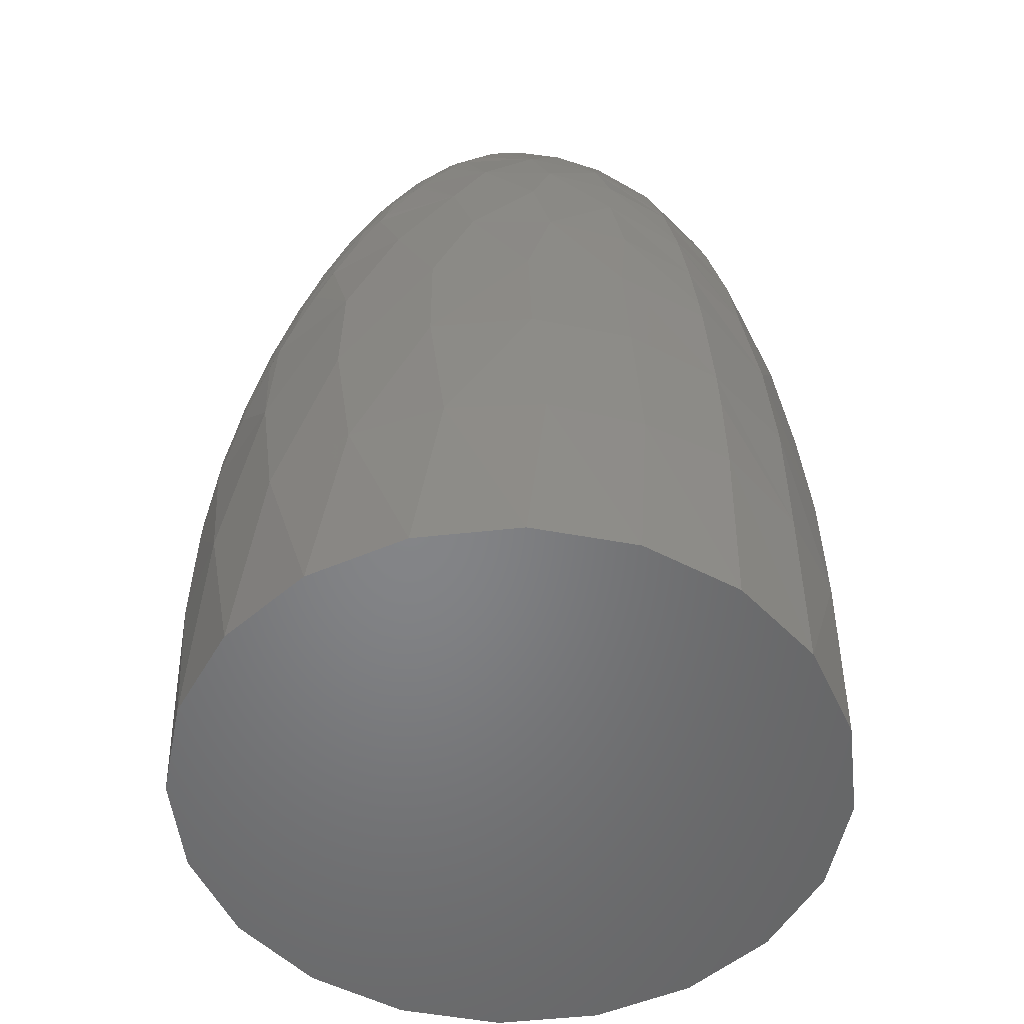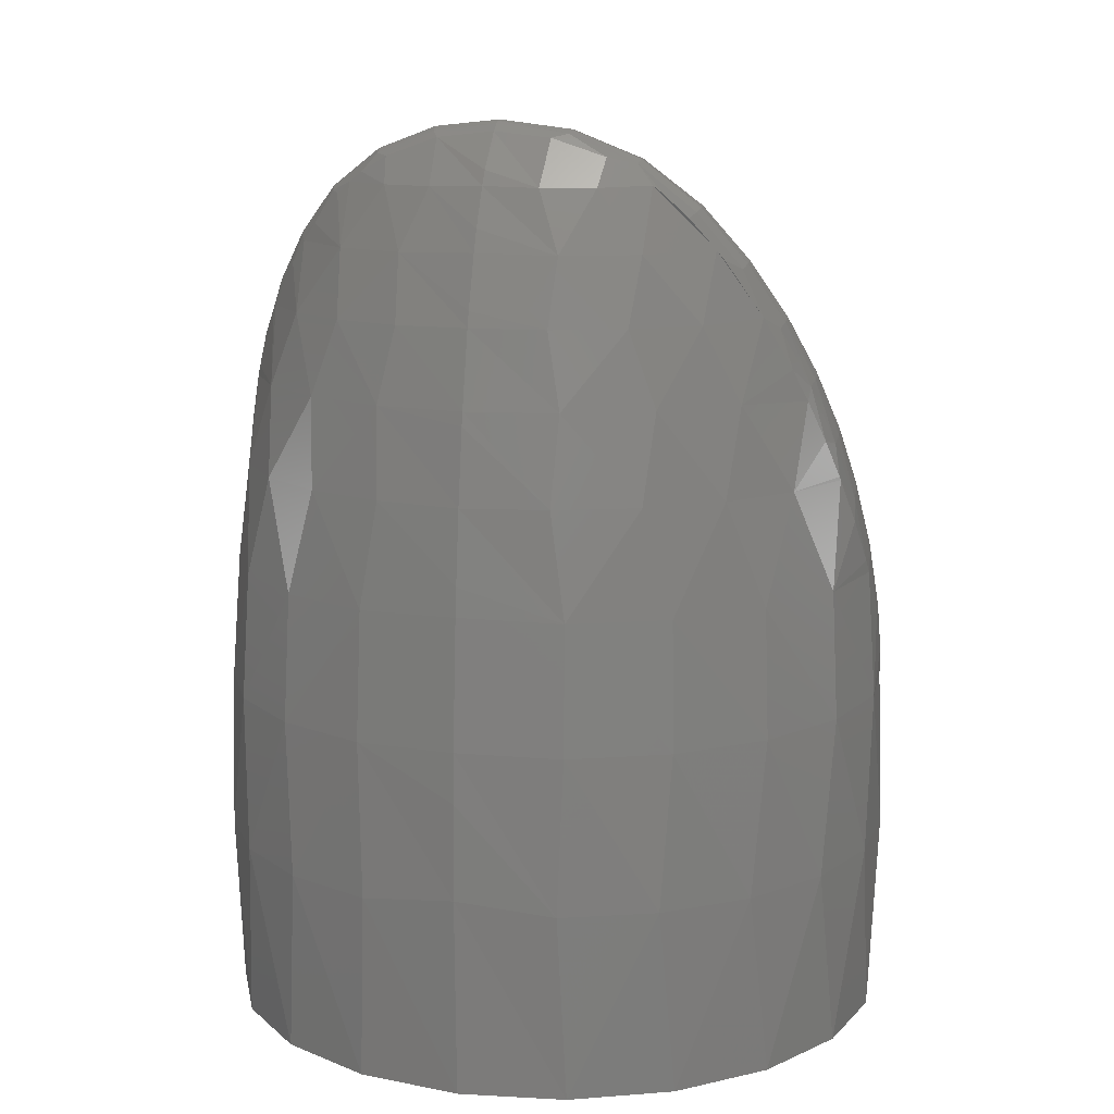
<metadata>
{"format":"stl","ext":"stl","renderer":"f3d","projection":"perspective","resolution":1024,"background":"white","views":[{"elev":-52.3,"azim":-38.3,"up":"+Z"},{"elev":11.9,"azim":16.5,"up":"+Z"}]}
</metadata>
<code>
# stl→obj: 365 verts, 726 faces
v -51.07 -160.4 901.8
v -40 -159.2 905.3
v -40 -159.3 900.7
v -29.05 -160.4 905.9
v -55.78 -162.2 890.3
v -40 -159.5 895.6
v -29.31 -160.3 901.8
v -49.88 -160.1 905.7
v -39.99 -159.7 909
v -29.78 -160.7 910
v -56.57 -161.9 903.3
v -59.17 -162.8 908.4
v -49.2 -160.5 909.8
v -67.32 -166.8 908.1
v -67.45 -166.9 912.6
v -57.96 -162.9 912.3
v -62 -164 905.3
v -72.42 -170.3 911.6
v -74.48 -172.1 918
v -65.9 -166.5 916.3
v -81.47 -179.6 921
v -80.19 -178.1 924.2
v -72.79 -171.3 921.3
v -79.27 -176.8 918.2
v -77.18 -174.6 915.9
v -85.11 -185.2 926.9
v -84.57 -184.5 931.1
v -78.53 -176.9 927.3
v -87.94 -191.4 933.7
v -87.67 -191.3 938.5
v -83.06 -183 933.8
v -89.83 -198 941.4
v -89.53 -198.1 946.2
v -86.38 -189.5 940.9
v -89.81 -198 941.3
v -90.6 -204.7 949.7
v -90.21 -204.7 954.4
v -88.52 -196.2 948.3
v -90.04 -212.7 960.7
v -89.83 -210.9 962.8
v -89.5 -202.7 956.1
v -90.32 -210.8 957.9
v -89.4 -215.6 965.1
v -88.53 -216.6 971.6
v -89.42 -208.9 964.3
v -86.9 -222.3 976.6
v -86.63 -221.4 979.9
v -88.4 -214.5 972.8
v -86.98 -222.1 976.3
v -88.23 -219.2 971.1
v -85.05 -225.5 982.9
v -84.15 -225.6 987.9
v -86.72 -219.4 980.9
v -82.17 -229.3 990.9
v -80.98 -229.4 995.9
v -84.4 -223.7 988.8
v -82.79 -228.6 989.3
v -77.58 -233.4 1001
v -77.02 -232.7 1004
v -81.32 -227.7 996.7
v -78.2 -233 999.6
v -73.63 -235.9 1007
v -72.15 -235.6 1011
v -77.41 -231.2 1004
v -69.16 -238 1013
v -66.11 -238.1 1018
v -72.53 -234.3 1012
v -71.26 -237.1 1011
v -60.74 -240.5 1021
v -58.48 -239.8 1024
v -66.44 -236.9 1019
v -62.74 -240.1 1020
v -64.91 -239.5 1018
v -56.68 -241.2 1024
v -49.52 -240.8 1027
v -58.68 -238.7 1025
v -40 -242.3 1027
v -40 -241.1 1028
v -49.6 -239.7 1028
v -48.62 -242.1 1026
v -31.67 -242.1 1026
v -40 -240.5 1029
v -29.45 -240.8 1027
v -40 -246.5 1022
v -31.94 -247 1020
v -55.81 -244.4 1020
v -40 -247.8 1020
v -48.1 -247 1020
v -62.47 -245 1011
v -70.6 -242.2 1001
v -75.73 -240.2 989.5
v -82.33 -234.1 976.3
v -87.2 -227.6 960.5
v -91.37 -213.5 941.5
v -91.4 -203.5 918.3
v -87.25 -189.3 918.3
v -81.32 -180.8 890.3
v -70.02 -169.5 890.3
v -39.99 -159.8 909.2
v -30.43 -162.1 914.6
v -48.58 -161.9 914.4
v -39.97 -161.2 913.7
v -56.82 -164 916.8
v -64.37 -167.4 920.4
v -71.03 -171.8 925.1
v -76.66 -176.9 930.6
v -81.21 -182.6 936.8
v -84.67 -188.7 943.4
v -87.02 -195 950.4
v -88.29 -201.2 957.8
v -88.53 -207.1 965.6
v -87.85 -212.6 973.7
v -86.45 -217.4 981.5
v -84.31 -221.9 989.4
v -81.34 -226 997.2
v -77.46 -229.7 1005
v -72.56 -232.9 1012
v -66.41 -235.6 1019
v -58.62 -237.4 1024
v -40 -240 1029
v -49.55 -238.5 1028
v -40 -239 1029
v -29.36 -239.6 1028
v -39.96 -162.4 916.1
v -30.97 -165.1 920
v -48.03 -164.9 919.8
v -39.94 -164.2 919
v -55.78 -166.9 921.9
v -62.9 -170 925.2
v -69.18 -174 929.4
v -74.54 -178.7 934.5
v -78.94 -183.9 940.1
v -82.38 -189.3 946.2
v -84.85 -195 952.7
v -86.37 -200.5 959.5
v -86.97 -205.9 966.7
v -86.71 -210.9 974.1
v -85.68 -215.7 981.8
v -83.76 -220.2 989.6
v -80.91 -224.3 997.3
v -77.05 -228.1 1005
v -72.1 -231.4 1012
v -65.89 -234.1 1018
v -58.2 -236.1 1024
v -40 -238.9 1029
v -49.35 -237.3 1027
v -40 -237.7 1028
v -29.41 -238.4 1027
v -39.88 -169.3 925.4
v -35.1 -169.6 925.7
v -49.5 -170.4 926.4
v -44.69 -169.6 925.7
v -59 -173.6 929.5
v -54.28 -171.7 927.7
v -63.67 -176.2 932
v -68.25 -179.4 935.3
v -72.62 -183.3 939.5
v -76.6 -187.9 944.6
v -80.95 -194.6 952.9
v -78.94 -191.2 948.5
v -82.59 -198.2 957.5
v -83.81 -201.8 962.5
v -84.57 -205.3 967.6
v -84.41 -213.4 980.4
v -84.84 -208.7 972.8
v -82.98 -217.8 987.9
v -80.63 -221.8 995.1
v -77.44 -225.2 1002
v -73.62 -228.2 1008
v -69.34 -230.5 1013
v -60.02 -233.9 1020
v -64.77 -232.4 1017
v -55.13 -235 1023
v -40 -237.6 1028
v -45.08 -236.2 1025
v -50.14 -235.7 1024
v -40 -236.3 1026
v -29.64 -237.2 1026
v -30.28 -170.4 926.4
v -25.37 -171.8 927.8
v -20.37 -173.9 929.8
v -15.38 -176.8 932.6
v -10.54 -180.4 936.3
v -6.017 -184.7 941
v -1.985 -189.8 946.9
v 0.3196 -193.5 951.4
v 2.2 -197.2 956.3
v 3.602 -201 961.5
v 4.707 -206.4 969.3
v 4.835 -209.8 974.5
v 3.713 -216 984.7
v 4.615 -212.3 978.5
v 1.559 -220.4 992.6
v -1.553 -224.3 999.9
v -5.433 -227.5 1006
v -9.89 -230.2 1012
v -14.74 -232.3 1016
v -19.84 -233.8 1020
v -25.01 -235 1023
v -30.08 -235.7 1024
v -24.22 -259.4 890.3
v -40 -262.8 920
v -40 -261.9 890.3
v -54.62 -260.7 918.3
v -24.22 -162.2 890.3
v -40 -159.7 890.3
v -55.78 -259.4 890.3
v -25.36 -260.6 918.3
v -40 -262.5 934.3
v -55.38 -259.9 941.5
v -11.92 -254.5 918.3
v -24.55 -259.9 941.5
v -40 -262.3 941.8
v -9.977 -252.2 890.3
v -0.7439 -244.8 918.3
v -10.52 -253 941.5
v 1.324 -240.8 890.3
v 7.245 -232.4 918.3
v 0.7792 -242.2 941.5
v 8.58 -226.6 890.3
v 11.4 -218.2 918.3
v 8.316 -228.5 941.5
v 11.08 -210.8 890.3
v 11.4 -203.4 918.3
v 11.39 -213.2 941.5
v 8.581 -195 890.3
v 7.219 -189.2 918.3
v 9.743 -197.6 940.9
v 1.325 -180.8 890.3
v -0.8051 -176.8 918.1
v 0.307 -178.1 919.4
v 8.61 -193.3 935.9
v 7.049 -189.1 931.3
v 4.026 -183.3 924.9
v -9.977 -169.5 890.3
v -4.584 -172.9 914.1
v -2.805 -174.7 920.7
v 2.798 -181.6 928
v -8.634 -169.5 910.8
v -10.05 -168.5 914.3
v -13.59 -166.3 907.6
v -18.73 -163.7 905
v -18.88 -163.6 909.2
v -24.27 -244.4 1020
v -23.78 -241.3 1024
v -17.4 -240.1 1020
v -19.7 -239.5 1023
v -17.57 -245 1011
v -8.798 -237.1 1011
v -15.99 -239.7 1019
v -28.29 -250 1011
v -40 -250.4 1014
v -40 -251.6 1011
v -12.47 -238.6 1015
v -11.73 -237.3 1016
v -9.464 -242.3 1001
v -2.647 -233.6 1001
v -7.735 -236.6 1009
v -18.46 -249 1001
v -28.86 -253.2 1001
v -40 -254.1 1003
v -51.73 -250 1011
v -40 -254.7 1001
v -5.583 -234.4 1008
v -4.217 -240.2 989.5
v 1.102 -230.4 993.4
v -0.6917 -230.9 999.4
v -14.28 -249.3 989.5
v -26.56 -255.1 989.5
v -40 -257.1 989.5
v -51.16 -253.2 1001
v -27.25 -257.4 976.3
v -40 -257.5 987.4
v -53.41 -255.1 989.5
v 3.019 -228.3 988.7
v 3.161 -226.9 990.6
v 2.338 -234.1 976.3
v 5.194 -225.3 982.4
v -5.304 -244.4 976.3
v -15.41 -252.4 976.3
v -40 -259.2 976.2
v 6.845 -222.4 976.8
v 6.124 -222.3 981.7
v 6.986 -222.1 976.3
v 7.233 -227.5 960.5
v 8.606 -218.2 969.4
v 8.321 -217.2 972.7
v -0.03867 -241 960.5
v -11.07 -251.7 960.5
v -24.82 -258.6 960.5
v -40 -260.4 965.3
v -52.74 -257.4 976.3
v -40 -260.9 961
v 9.791 -214 962.6
v 10.05 -212.6 960.6
v 9.828 -211 962.9
v 10.59 -207.5 953.3
v -55.15 -258.6 960.5
v 10.41 -201.9 946.1
v 10.19 -204 953.5
v 9.222 -196.6 944.5
v 6.787 -189 936
v -22.48 -167.5 922.5
v -14.84 -171.3 926.5
v -8.265 -176.1 931.6
v -2.856 -181.6 937.6
v 1.366 -187.5 944.2
v 4.402 -193.7 951.3
v 6.259 -199.9 958.8
v 6.973 -205.9 966.7
v 6.63 -211.5 975
v 5.322 -216.7 983.6
v 2.907 -221.6 992.2
v -0.6895 -226.1 1001
v -5.578 -230 1009
v -11.89 -233.3 1016
v -19.98 -235.7 1023
v -21.39 -164.7 917.5
v -13.27 -168.8 921.9
v -6.312 -174 927.5
v -0.6539 -180.1 934
v 3.657 -186.7 941.2
v 6.606 -193.6 948.9
v 8.207 -200.6 957
v 8.526 -207.2 965.6
v 7.711 -213.2 974.6
v 6.035 -218.5 983.3
v 3.402 -223.3 992
v -0.2808 -227.7 1001
v -5.147 -231.6 1009
v -11.38 -234.8 1017
v -19.52 -237.1 1023
v -19.46 -238.3 1023
v -11.37 -236.1 1017
v -5.189 -233 1009
v -0.3213 -229.3 1000
v 3.446 -225.1 991.5
v 6.258 -220.4 982.6
v 8.222 -215.1 973.8
v 9.416 -208.9 964.3
v 9.453 -202 955.3
v 8.154 -194.7 946.7
v 5.419 -187.4 938.5
v 1.206 -180.3 930.9
v -4.497 -173.7 923.9
v -11.66 -168 917.9
v -20.18 -163.6 913.1
v -88.58 -195 890.3
v -91.08 -210.8 890.3
v -91.4 -218.2 918.3
v -88.58 -226.6 890.3
v -87.23 -232.4 918.3
v -88.21 -228.8 941.5
v -81.32 -240.8 890.3
v -79.23 -244.8 918.3
v -80.64 -242.4 941.5
v -70.02 -252.1 890.3
v -68.06 -254.5 918.3
v -69.36 -253.1 941.5
v -61.59 -249 1001
v -65.68 -249.3 989.5
v -64.58 -252.4 976.3
v -74.68 -244.5 976.3
v -68.89 -251.7 960.5
v -79.91 -241.1 960.5
f 1 2 3
f 4 3 2
f 5 1 3
f 6 3 7
f 4 7 3
f 5 3 6
f 1 8 2
f 9 2 8
f 10 2 9
f 10 4 2
f 11 12 8
f 13 8 12
f 1 11 8
f 13 9 8
f 14 15 12
f 16 12 15
f 17 14 12
f 11 17 12
f 16 13 12
f 18 19 15
f 20 15 19
f 14 18 15
f 20 16 15
f 21 22 19
f 23 19 22
f 24 21 19
f 25 24 19
f 18 25 19
f 23 20 19
f 26 27 22
f 28 22 27
f 21 26 22
f 28 23 22
f 29 30 27
f 31 27 30
f 26 29 27
f 31 28 27
f 32 33 30
f 34 30 33
f 35 32 30
f 29 35 30
f 34 31 30
f 36 37 33
f 38 33 37
f 32 36 33
f 38 34 33
f 39 40 37
f 41 37 40
f 42 39 37
f 36 42 37
f 41 38 37
f 43 44 40
f 45 40 44
f 39 43 40
f 45 41 40
f 46 47 44
f 48 44 47
f 49 46 44
f 50 49 44
f 43 50 44
f 48 45 44
f 51 52 47
f 53 47 52
f 46 51 47
f 53 48 47
f 54 55 52
f 56 52 55
f 57 54 52
f 51 57 52
f 56 53 52
f 58 59 55
f 60 55 59
f 61 58 55
f 54 61 55
f 60 56 55
f 62 63 59
f 64 59 63
f 58 62 59
f 64 60 59
f 65 66 63
f 67 63 66
f 68 65 63
f 62 68 63
f 67 64 63
f 69 70 66
f 71 66 70
f 72 69 66
f 73 72 66
f 65 73 66
f 71 67 66
f 74 75 70
f 76 70 75
f 69 74 70
f 76 71 70
f 77 78 75
f 79 75 78
f 80 77 75
f 74 80 75
f 79 76 75
f 81 78 77
f 82 79 78
f 83 82 78
f 83 78 81
f 84 77 80
f 85 81 77
f 84 85 77
f 86 80 74
f 84 80 87
f 88 87 80
f 86 88 80
f 86 74 69
f 86 69 72
f 89 72 73
f 89 86 72
f 89 73 65
f 89 65 68
f 90 68 62
f 90 89 68
f 90 62 58
f 91 58 61
f 91 90 58
f 91 61 54
f 91 54 57
f 92 57 51
f 92 91 57
f 92 51 46
f 92 46 49
f 93 49 50
f 93 92 49
f 93 50 43
f 93 43 39
f 94 39 42
f 94 93 39
f 94 42 36
f 94 36 32
f 95 32 35
f 94 32 95
f 95 35 29
f 96 29 26
f 95 29 96
f 96 26 21
f 96 21 24
f 97 24 25
f 97 96 24
f 97 25 18
f 98 18 14
f 98 97 18
f 98 14 17
f 98 17 11
f 5 11 1
f 5 98 11
f 99 9 13
f 100 9 99
f 100 10 9
f 101 13 16
f 102 99 13
f 101 102 13
f 103 16 20
f 103 101 16
f 104 20 23
f 104 103 20
f 105 23 28
f 105 104 23
f 106 28 31
f 106 105 28
f 107 31 34
f 107 106 31
f 108 34 38
f 108 107 34
f 109 38 41
f 109 108 38
f 110 41 45
f 110 109 41
f 111 45 48
f 111 110 45
f 112 48 53
f 112 111 48
f 113 53 56
f 113 112 53
f 114 56 60
f 114 113 56
f 115 60 64
f 115 114 60
f 116 64 67
f 116 115 64
f 117 67 71
f 117 116 67
f 118 71 76
f 118 117 71
f 119 76 79
f 119 118 76
f 82 120 79
f 121 79 120
f 121 119 79
f 83 120 82
f 122 121 120
f 123 122 120
f 123 120 83
f 100 99 102
f 124 102 101
f 125 102 124
f 100 102 125
f 126 101 103
f 127 124 101
f 126 127 101
f 128 103 104
f 128 126 103
f 129 104 105
f 129 128 104
f 130 105 106
f 130 129 105
f 131 106 107
f 131 130 106
f 132 107 108
f 132 131 107
f 133 108 109
f 133 132 108
f 134 109 110
f 134 133 109
f 135 110 111
f 135 134 110
f 136 111 112
f 136 135 111
f 137 112 113
f 137 136 112
f 138 113 114
f 138 137 113
f 139 114 115
f 139 138 114
f 140 115 116
f 140 139 115
f 141 116 117
f 141 140 116
f 142 117 118
f 142 141 117
f 143 118 119
f 143 142 118
f 144 119 121
f 144 143 119
f 122 145 121
f 146 121 145
f 146 144 121
f 123 145 122
f 147 146 145
f 148 147 145
f 148 145 123
f 125 124 127
f 149 127 126
f 150 127 149
f 125 127 150
f 151 126 128
f 152 149 126
f 151 152 126
f 153 128 129
f 154 151 128
f 153 154 128
f 155 129 130
f 155 153 129
f 156 130 131
f 156 155 130
f 157 131 132
f 157 156 131
f 158 132 133
f 158 157 132
f 159 133 134
f 160 158 133
f 159 160 133
f 161 134 135
f 161 159 134
f 162 135 136
f 162 161 135
f 163 136 137
f 163 162 136
f 164 137 138
f 165 163 137
f 164 165 137
f 166 138 139
f 166 164 138
f 167 139 140
f 167 166 139
f 168 140 141
f 168 167 140
f 169 141 142
f 169 168 141
f 170 142 143
f 170 169 142
f 171 143 144
f 172 170 143
f 171 172 143
f 173 144 146
f 173 171 144
f 147 174 146
f 175 146 174
f 176 173 146
f 175 176 146
f 148 174 147
f 177 175 174
f 178 177 174
f 148 178 174
f 150 149 152
f 150 152 151
f 179 151 154
f 179 150 151
f 180 154 153
f 180 179 154
f 181 153 155
f 181 180 153
f 182 155 156
f 182 181 155
f 183 156 157
f 183 182 156
f 184 157 158
f 184 183 157
f 185 158 160
f 185 184 158
f 186 160 159
f 186 185 160
f 187 159 161
f 187 186 159
f 188 161 162
f 188 187 161
f 188 162 163
f 189 163 165
f 189 188 163
f 190 165 164
f 190 189 165
f 191 164 166
f 192 190 164
f 191 192 164
f 193 166 167
f 193 191 166
f 194 167 168
f 194 193 167
f 195 168 169
f 195 194 168
f 196 169 170
f 196 195 169
f 197 170 172
f 197 196 170
f 198 172 171
f 198 197 172
f 198 171 173
f 199 173 176
f 199 198 173
f 200 176 175
f 200 199 176
f 200 175 177
f 178 200 177
f 201 202 203
f 204 203 202
f 205 203 206
f 207 206 203
f 201 203 205
f 207 203 204
f 201 208 202
f 209 202 208
f 210 202 209
f 210 204 202
f 201 211 208
f 212 208 211
f 212 213 208
f 209 208 213
f 214 215 211
f 216 211 215
f 201 214 211
f 212 211 216
f 217 218 215
f 219 215 218
f 214 217 215
f 216 215 219
f 220 221 218
f 222 218 221
f 217 220 218
f 219 218 222
f 223 224 221
f 225 221 224
f 220 223 221
f 222 221 225
f 226 227 224
f 228 224 227
f 223 226 224
f 225 224 228
f 229 230 227
f 231 227 230
f 226 229 227
f 232 228 227
f 233 232 227
f 234 233 227
f 231 234 227
f 235 236 230
f 237 230 236
f 229 235 230
f 238 231 230
f 237 238 230
f 235 239 236
f 240 236 239
f 240 237 236
f 235 241 239
f 240 239 241
f 205 242 241
f 243 241 242
f 235 205 241
f 243 240 241
f 205 7 242
f 4 242 7
f 4 243 242
f 206 6 7
f 205 206 7
f 5 6 206
f 5 206 207
f 214 205 235
f 201 205 214
f 217 235 229
f 214 235 217
f 220 229 226
f 217 229 220
f 220 226 223
f 244 245 81
f 83 81 245
f 85 244 81
f 244 246 245
f 247 245 246
f 247 83 245
f 248 246 244
f 249 250 246
f 247 246 250
f 248 249 246
f 251 244 85
f 251 248 244
f 84 87 85
f 251 85 87
f 251 87 252
f 88 252 87
f 253 251 252
f 88 253 252
f 249 254 250
f 247 250 254
f 255 254 249
f 255 247 254
f 256 249 248
f 257 258 249
f 255 249 258
f 256 257 249
f 259 248 251
f 259 256 248
f 260 251 253
f 260 259 251
f 260 253 261
f 262 261 253
f 262 253 88
f 263 260 261
f 262 263 261
f 264 258 257
f 264 255 258
f 265 257 256
f 265 266 257
f 267 257 266
f 267 264 257
f 268 256 259
f 268 265 256
f 269 259 260
f 269 268 259
f 269 260 263
f 269 263 270
f 271 270 263
f 271 263 262
f 272 269 270
f 272 270 273
f 274 273 270
f 274 270 271
f 265 275 266
f 276 266 275
f 276 267 266
f 277 275 265
f 277 278 275
f 276 275 278
f 279 265 268
f 279 277 265
f 280 268 269
f 280 279 268
f 272 280 269
f 281 272 273
f 274 281 273
f 277 282 278
f 283 278 282
f 283 276 278
f 277 284 282
f 283 282 284
f 285 284 277
f 285 286 284
f 287 284 286
f 287 283 284
f 288 277 279
f 288 285 277
f 289 279 280
f 289 288 279
f 290 280 272
f 290 289 280
f 290 272 281
f 290 281 291
f 292 291 281
f 292 281 274
f 293 290 291
f 292 293 291
f 285 294 286
f 287 286 294
f 285 295 294
f 296 294 295
f 296 287 294
f 225 295 285
f 225 297 295
f 296 295 297
f 222 285 288
f 222 225 285
f 219 288 289
f 219 222 288
f 216 289 290
f 216 219 289
f 212 290 293
f 212 216 290
f 212 293 213
f 298 213 293
f 298 293 292
f 210 209 213
f 210 213 298
f 225 299 297
f 300 297 299
f 300 296 297
f 225 228 299
f 301 299 228
f 301 300 299
f 301 228 232
f 302 232 233
f 302 301 232
f 238 233 234
f 238 302 233
f 238 234 231
f 125 150 179
f 125 179 180
f 303 180 181
f 303 125 180
f 304 181 182
f 304 303 181
f 304 182 183
f 305 183 184
f 305 304 183
f 306 184 185
f 306 305 184
f 307 185 186
f 307 306 185
f 308 186 187
f 308 307 186
f 309 187 188
f 309 308 187
f 310 188 189
f 310 309 188
f 310 189 190
f 311 190 192
f 311 310 190
f 312 192 191
f 312 311 192
f 313 191 193
f 313 312 191
f 313 193 194
f 314 194 195
f 314 313 194
f 315 195 196
f 315 314 195
f 316 196 197
f 316 315 196
f 316 197 198
f 317 198 199
f 317 316 198
f 178 199 200
f 178 317 199
f 100 125 303
f 318 303 304
f 100 303 318
f 319 304 305
f 318 304 319
f 320 305 306
f 319 305 320
f 321 306 307
f 320 306 321
f 322 307 308
f 321 307 322
f 323 308 309
f 322 308 323
f 324 309 310
f 323 309 324
f 325 310 311
f 324 310 325
f 326 311 312
f 325 311 326
f 327 312 313
f 326 312 327
f 328 313 314
f 327 313 328
f 329 314 315
f 328 314 329
f 330 315 316
f 329 315 330
f 331 316 317
f 330 316 331
f 332 317 178
f 331 317 332
f 332 178 148
f 123 83 247
f 333 247 255
f 333 123 247
f 334 255 264
f 334 333 255
f 335 264 267
f 335 334 264
f 336 267 276
f 336 335 267
f 337 276 283
f 337 336 276
f 338 283 287
f 338 337 283
f 339 287 296
f 339 338 287
f 340 296 300
f 340 339 296
f 341 300 301
f 341 340 300
f 342 301 302
f 342 341 301
f 343 302 238
f 343 342 302
f 344 238 237
f 344 343 238
f 345 237 240
f 345 344 237
f 346 240 243
f 346 345 240
f 347 243 4
f 347 346 243
f 10 347 4
f 148 123 333
f 332 333 334
f 332 148 333
f 331 334 335
f 331 332 334
f 330 335 336
f 330 331 335
f 329 336 337
f 329 330 336
f 328 337 338
f 328 329 337
f 327 338 339
f 327 328 338
f 326 339 340
f 326 327 339
f 325 340 341
f 325 326 340
f 324 341 342
f 324 325 341
f 323 342 343
f 323 324 342
f 322 343 344
f 322 323 343
f 321 344 345
f 321 322 344
f 320 345 346
f 320 321 345
f 319 346 347
f 319 320 346
f 318 347 10
f 318 319 347
f 100 318 10
f 348 95 96
f 97 348 96
f 349 350 95
f 94 95 350
f 348 349 95
f 351 352 350
f 353 350 352
f 349 351 350
f 94 350 353
f 354 355 352
f 356 352 355
f 351 354 352
f 353 352 356
f 357 358 355
f 359 355 358
f 354 357 355
f 356 355 359
f 207 204 358
f 210 358 204
f 357 207 358
f 359 358 210
f 98 207 357
f 5 207 98
f 97 357 354
f 98 357 97
f 348 354 351
f 97 354 348
f 348 351 349
f 262 88 86
f 89 262 86
f 360 262 89
f 360 271 262
f 90 360 89
f 274 271 360
f 361 360 90
f 361 274 360
f 91 361 90
f 362 274 361
f 362 292 274
f 363 361 91
f 363 362 361
f 92 363 91
f 298 292 362
f 364 362 363
f 364 298 362
f 365 363 92
f 365 364 363
f 93 365 92
f 359 298 364
f 359 210 298
f 356 364 365
f 356 359 364
f 353 365 93
f 353 356 365
f 94 353 93

</code>
